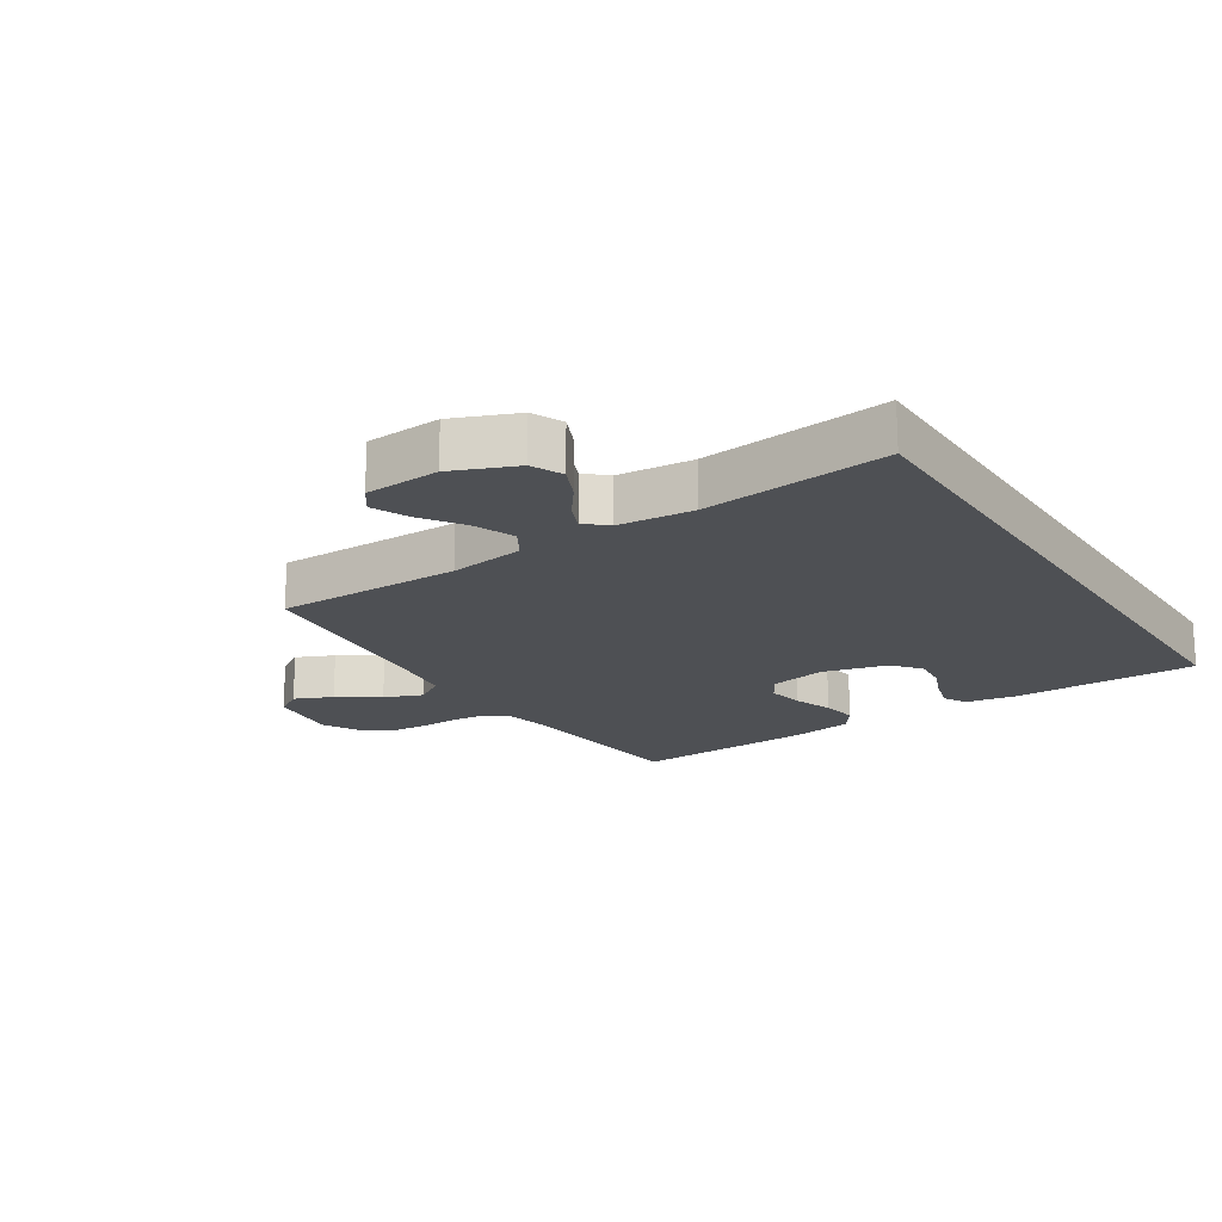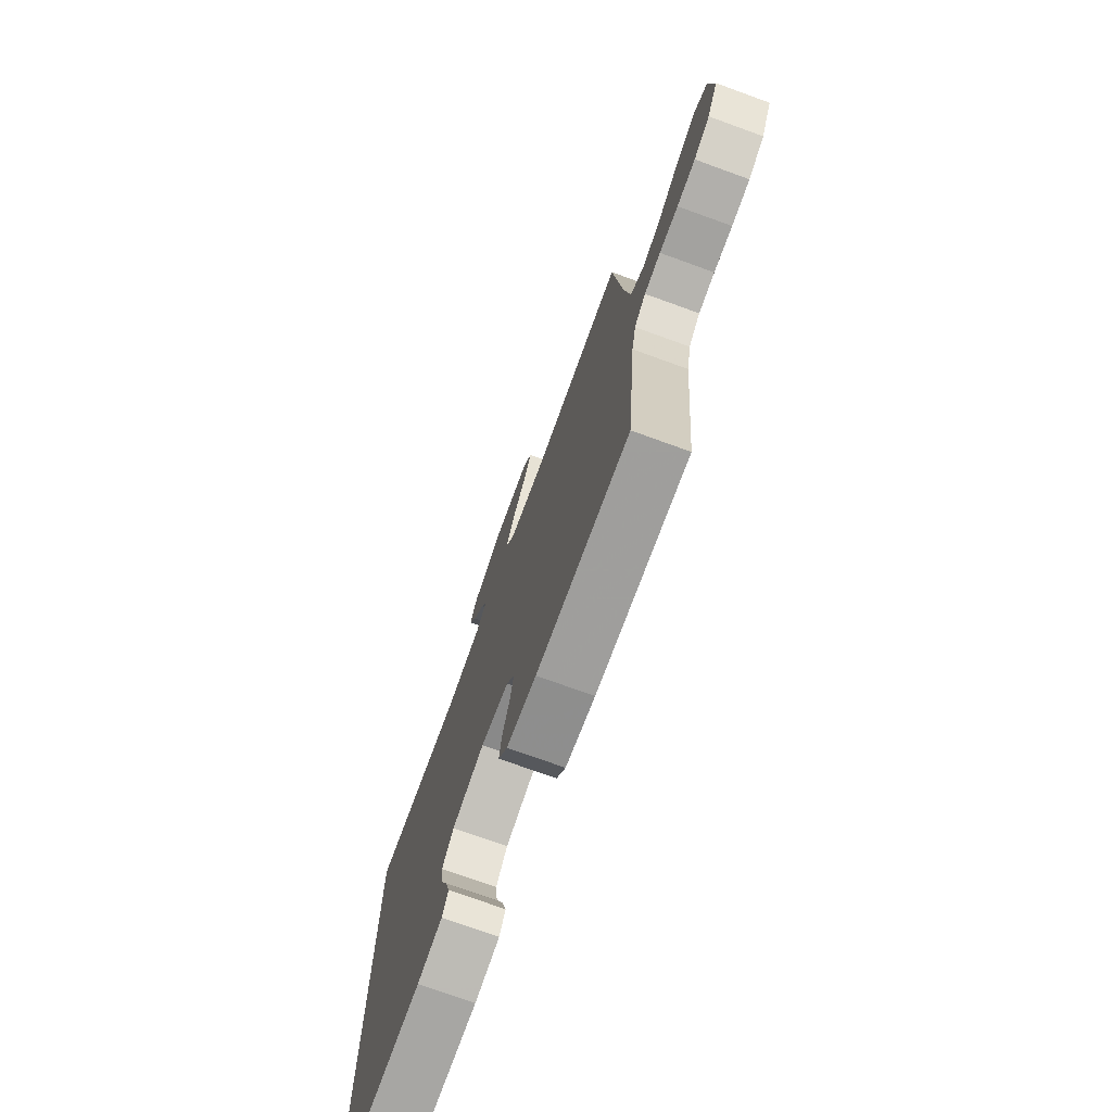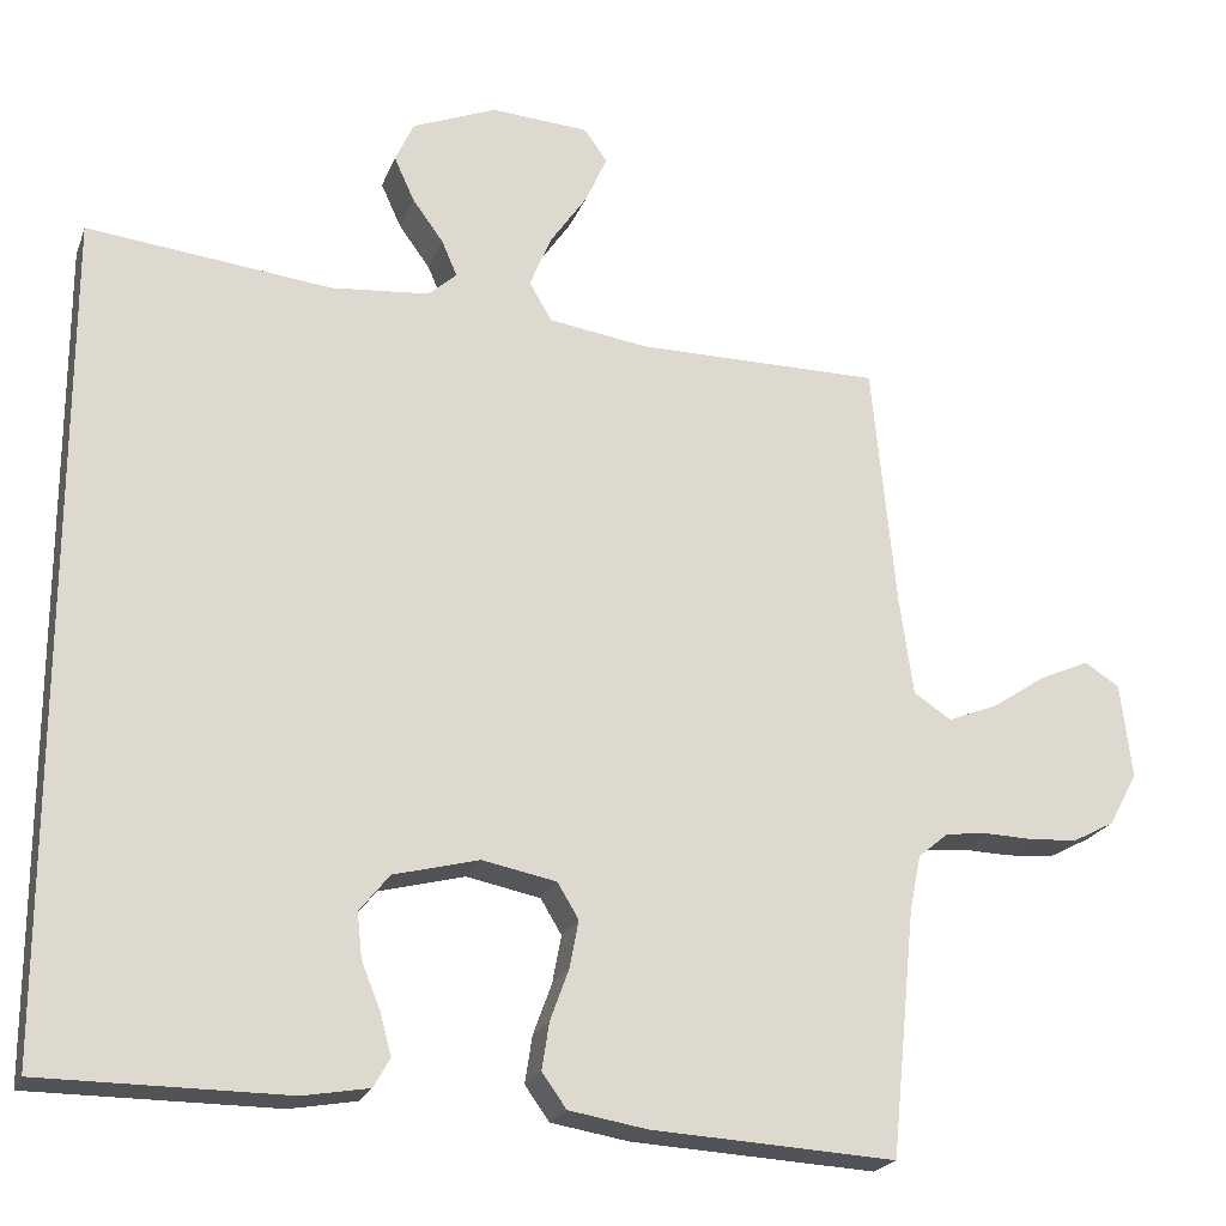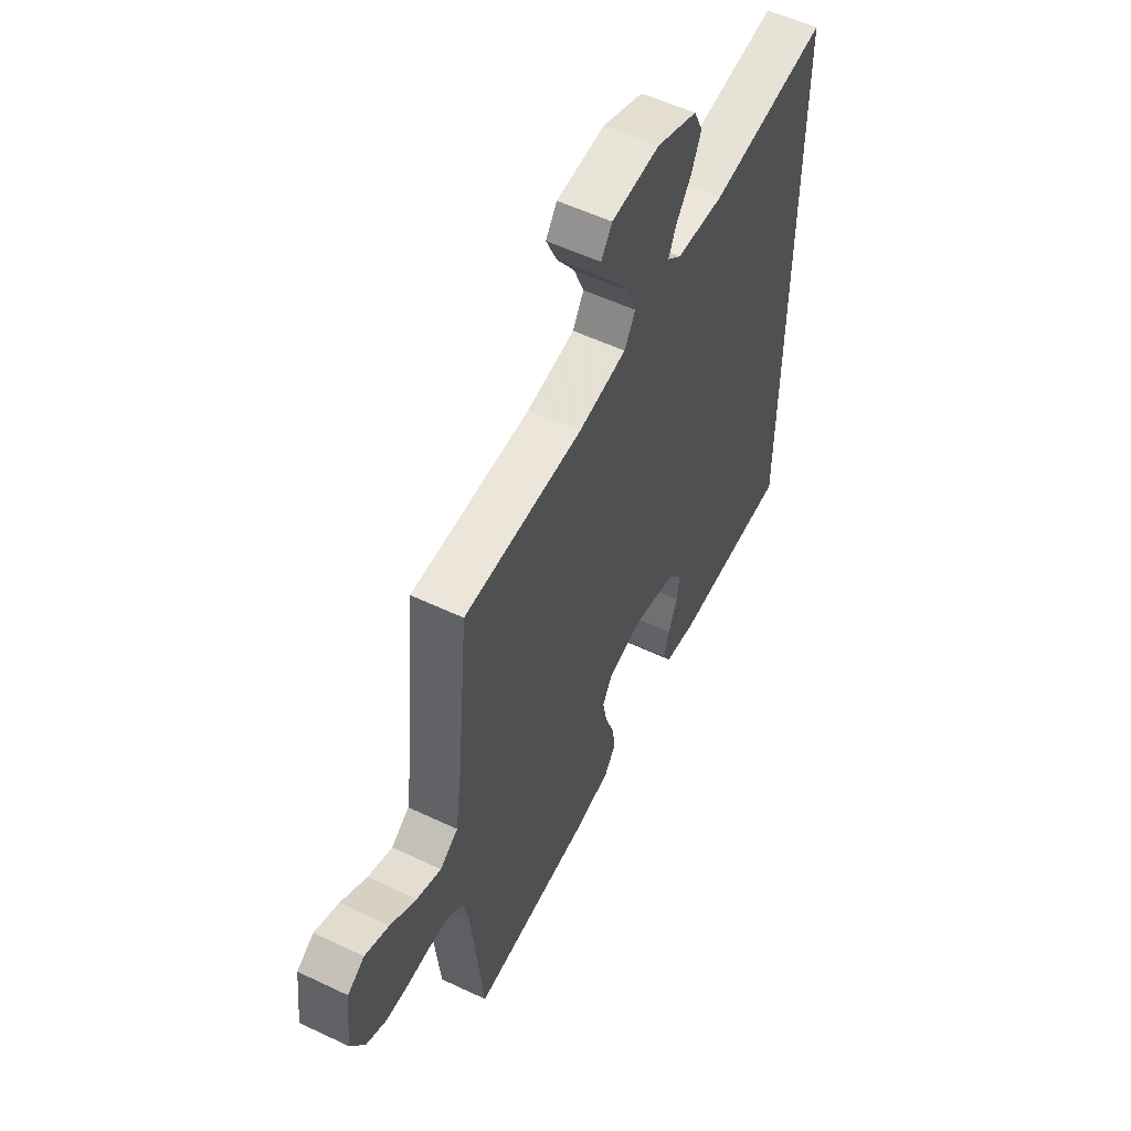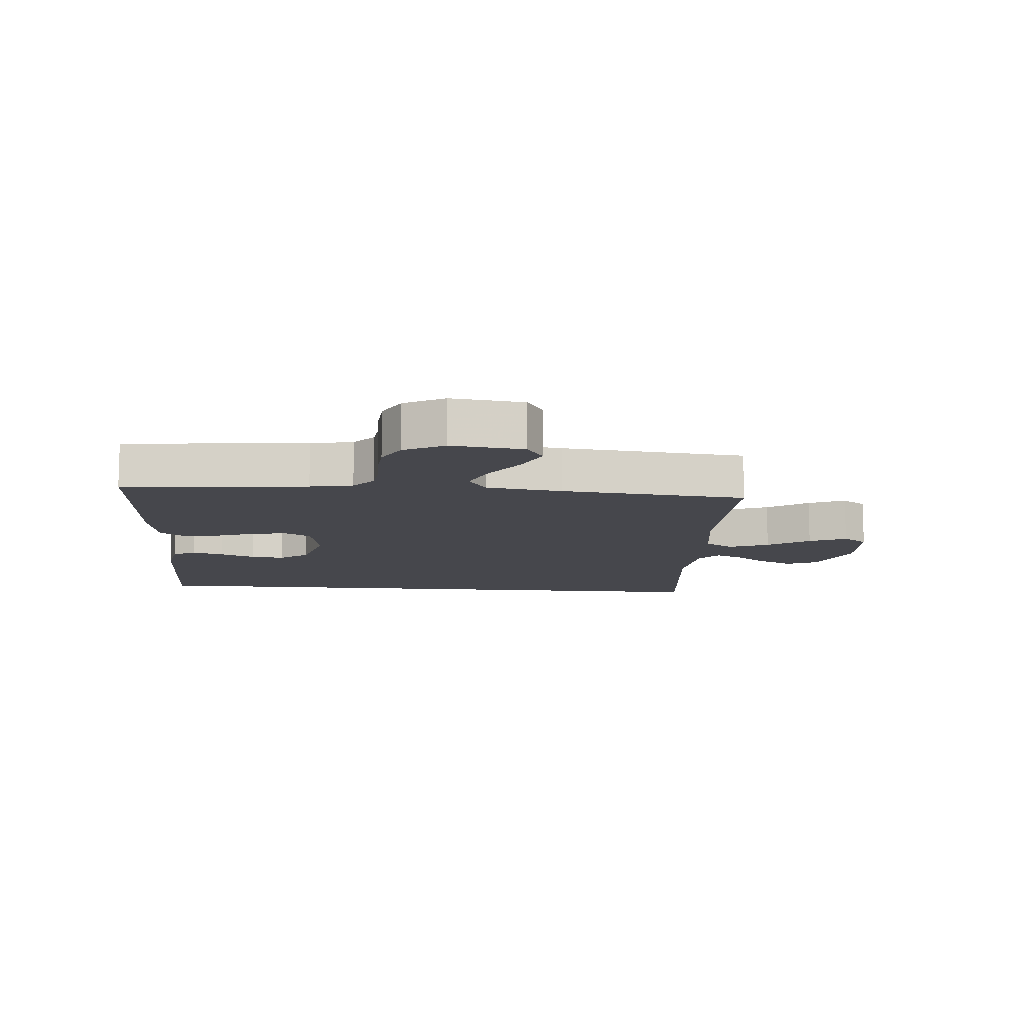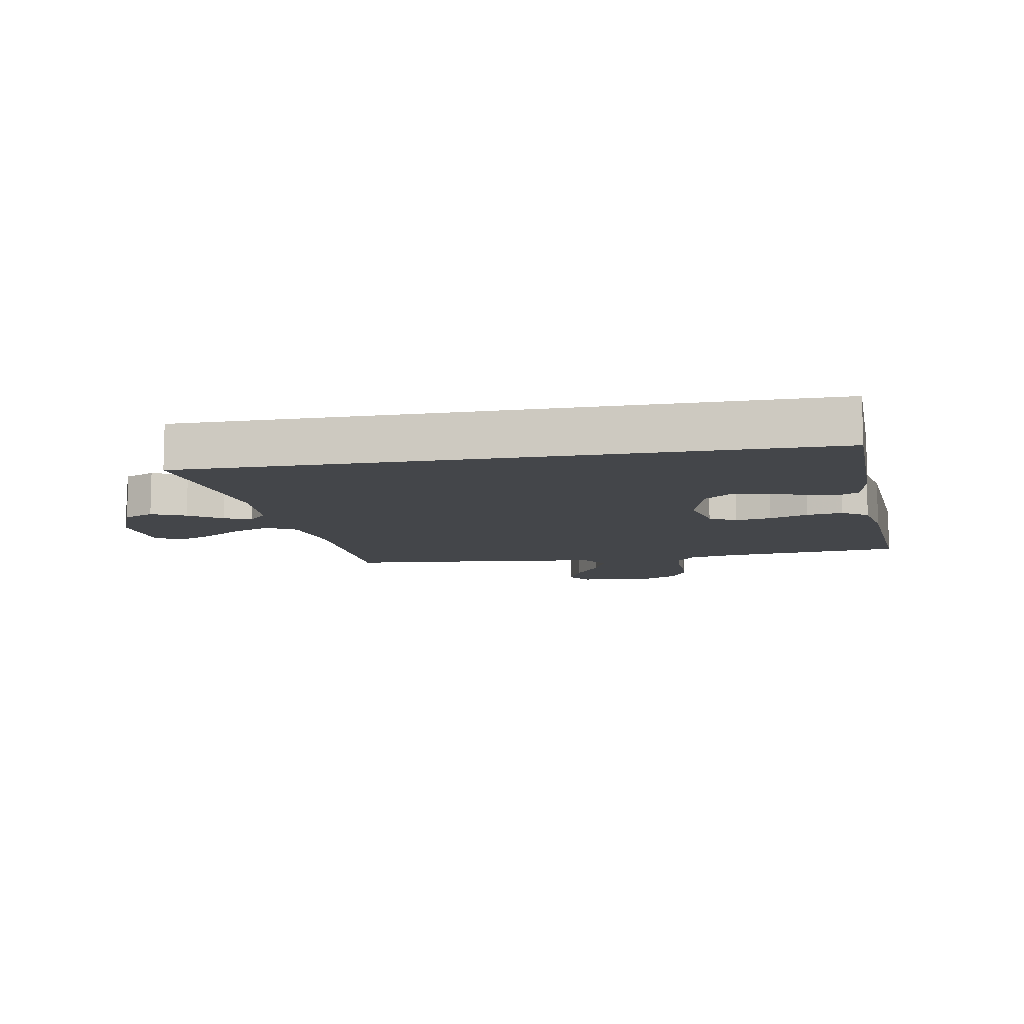
<metadata>
{"format":"obj","ext":"obj","renderer":"f3d","projection":"perspective","resolution":1024,"background":"white","views":[{"elev":-18.6,"azim":32.8,"up":"+Y"},{"elev":-74.3,"azim":-109.9,"up":"+Z"},{"elev":-21.6,"azim":162.6,"up":"+Z"},{"elev":55.5,"azim":-63.5,"up":"+Z"},{"elev":-11.0,"azim":-95.0,"up":"+Y"},{"elev":-9.5,"azim":100.6,"up":"+Y"}]}
</metadata>
<code>
v 0.5 0.07 0.552
v 0.5 0.07 -0.47
v 0.2 0.07 -0.471
v 0.119 0.07 -0.457
v 0.099 0.07 -0.421
v 0.113 0.07 -0.37
v 0.136 0.07 -0.313
v 0.142 0.07 -0.258
v 0.105 0.07 -0.212
v 0 0.07 -0.185
v -0.091 0.07 -0.203
v -0.117 0.07 -0.246
v -0.106 0.07 -0.304
v -0.083 0.07 -0.367
v -0.074 0.07 -0.425
v -0.104 0.07 -0.467
v -0.2 0.07 -0.483
v -0.5 0.07 -0.5
v -0.53 0.07 -0.2
v -0.544 0.07 -0.131
v -0.581 0.07 -0.1
v -0.633 0.07 -0.094
v -0.693 0.07 -0.096
v -0.752 0.07 -0.092
v -0.803 0.07 -0.065
v -0.838 0.07 0
v -0.824 0.07 0.117
v -0.781 0.07 0.144
v -0.72 0.07 0.117
v -0.654 0.07 0.073
v -0.592 0.07 0.048
v -0.546 0.07 0.078
v -0.529 0.07 0.2
v -0.5 0.07 0.5
v -0.2 0.07 0.5
v -0.078 0.07 0.518
v -0.05 0.07 0.565
v -0.076 0.07 0.629
v -0.122 0.07 0.696
v -0.149 0.07 0.756
v -0.121 0.07 0.796
v 0 0.07 0.804
v 0.103 0.07 0.762
v 0.126 0.07 0.712
v 0.101 0.07 0.657
v 0.063 0.07 0.605
v 0.044 0.07 0.561
v 0.079 0.07 0.53
v 0.2 0.07 0.519
v 0.5 0 0.552
v 0.5 0 -0.47
v 0.2 0 -0.471
v 0.119 0 -0.457
v 0.099 0 -0.421
v 0.113 0 -0.37
v 0.136 0 -0.313
v 0.142 0 -0.258
v 0.105 0 -0.212
v 0 0 -0.185
v -0.091 0 -0.203
v -0.117 0 -0.246
v -0.106 0 -0.304
v -0.083 0 -0.367
v -0.074 0 -0.425
v -0.104 0 -0.467
v -0.2 0 -0.483
v -0.5 0 -0.5
v -0.53 0 -0.2
v -0.544 0 -0.131
v -0.581 0 -0.1
v -0.633 0 -0.094
v -0.693 0 -0.096
v -0.752 0 -0.092
v -0.803 0 -0.065
v -0.838 0 0
v -0.824 0 0.117
v -0.781 0 0.144
v -0.72 0 0.117
v -0.654 0 0.073
v -0.592 0 0.048
v -0.546 0 0.078
v -0.529 0 0.2
v -0.5 0 0.5
v -0.2 0 0.5
v -0.078 0 0.518
v -0.05 0 0.565
v -0.076 0 0.629
v -0.122 0 0.696
v -0.149 0 0.756
v -0.121 0 0.796
v 0 0 0.804
v 0.103 0 0.762
v 0.126 0 0.712
v 0.101 0 0.657
v 0.063 0 0.605
v 0.044 0 0.561
v 0.079 0 0.53
v 0.2 0 0.519
f 43 44 45 46
f 43 46 47
f 42 43 47
f 41 42 47
f 38 39 40 41
f 37 38 41 47
f 36 37 47 48
f 33 34 35
f 32 33 35 36
f 27 28 29 30
f 27 30 31
f 26 27 31
f 25 26 31
f 22 23 24 25
f 21 22 25 31
f 20 21 31 32
f 16 17 18 19
f 13 14 15 16
f 12 13 16 19
f 11 12 19 20
f 4 5 6 7
f 2 3 4 7
f 2 7 8
f 49 1 2 8
f 48 49 8 9
f 36 48 9 10
f 20 32 36
f 10 11 20 36
f 95 94 93 92
f 96 95 92
f 96 92 91
f 96 91 90
f 90 89 88 87
f 96 90 87 86
f 97 96 86 85
f 84 83 82
f 85 84 82 81
f 79 78 77 76
f 80 79 76
f 80 76 75
f 80 75 74
f 74 73 72 71
f 80 74 71 70
f 81 80 70 69
f 68 67 66 65
f 65 64 63 62
f 68 65 62 61
f 69 68 61 60
f 56 55 54 53
f 56 53 52 51
f 57 56 51
f 57 51 50 98
f 58 57 98 97
f 59 58 97 85
f 85 81 69
f 85 69 60 59
f 1 50 51 2
f 2 51 52 3
f 3 52 53 4
f 4 53 54 5
f 5 54 55 6
f 6 55 56 7
f 7 56 57 8
f 8 57 58 9
f 9 58 59 10
f 10 59 60 11
f 11 60 61 12
f 12 61 62 13
f 13 62 63 14
f 14 63 64 15
f 15 64 65 16
f 16 65 66 17
f 17 66 67 18
f 18 67 68 19
f 19 68 69 20
f 20 69 70 21
f 21 70 71 22
f 22 71 72 23
f 23 72 73 24
f 24 73 74 25
f 25 74 75 26
f 26 75 76 27
f 27 76 77 28
f 28 77 78 29
f 29 78 79 30
f 30 79 80 31
f 31 80 81 32
f 32 81 82 33
f 33 82 83 34
f 34 83 84 35
f 35 84 85 36
f 36 85 86 37
f 37 86 87 38
f 38 87 88 39
f 39 88 89 40
f 40 89 90 41
f 41 90 91 42
f 42 91 92 43
f 43 92 93 44
f 44 93 94 45
f 45 94 95 46
f 46 95 96 47
f 47 96 97 48
f 48 97 98 49
f 49 98 50 1

</code>
